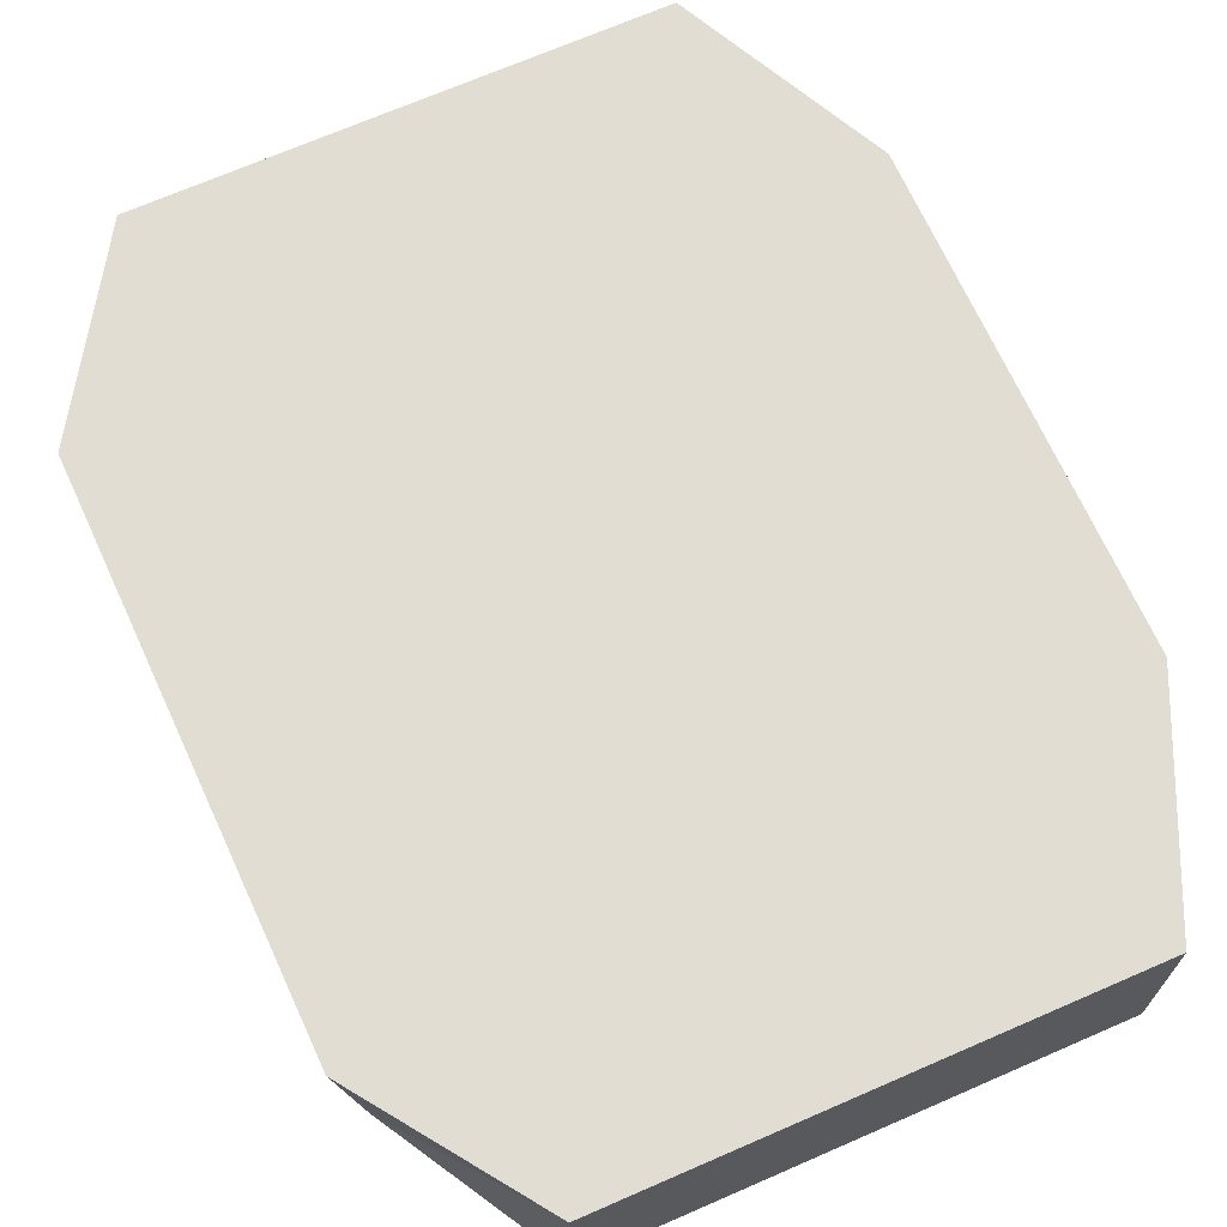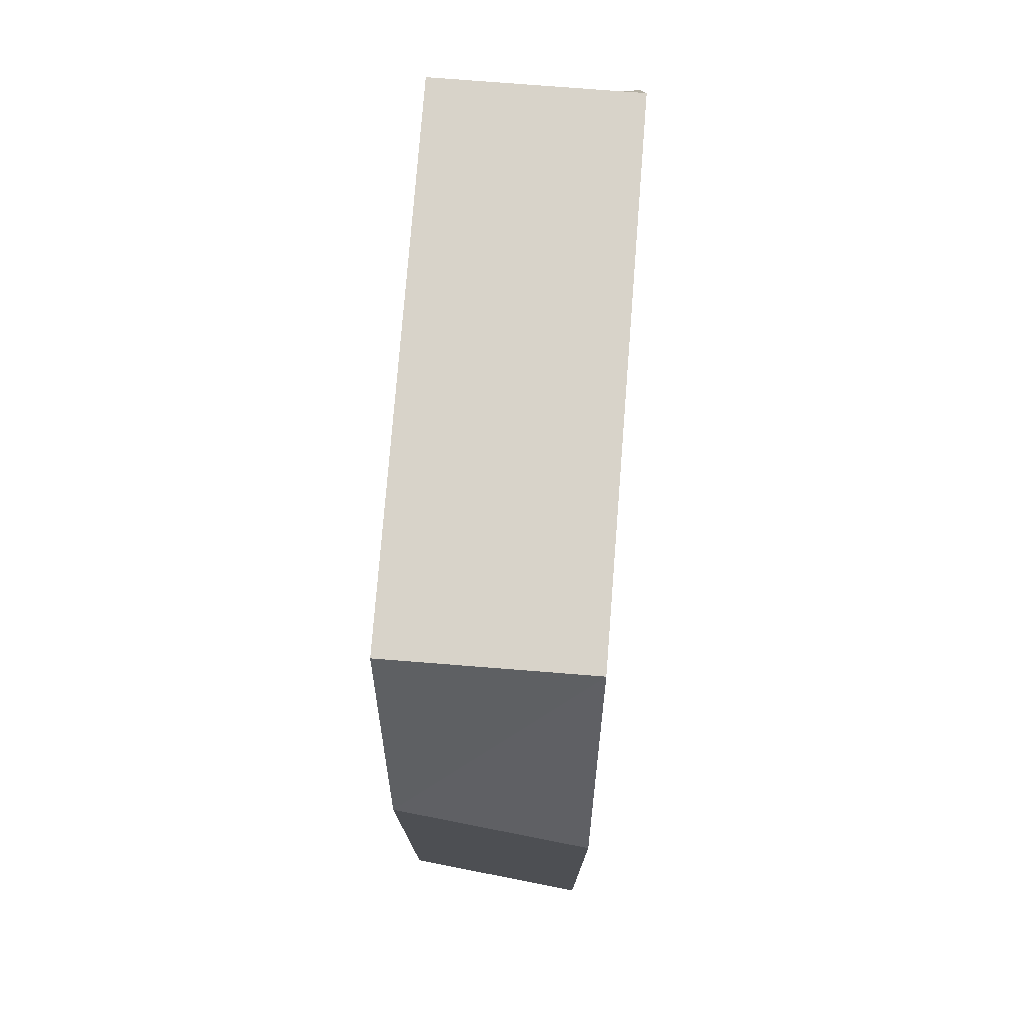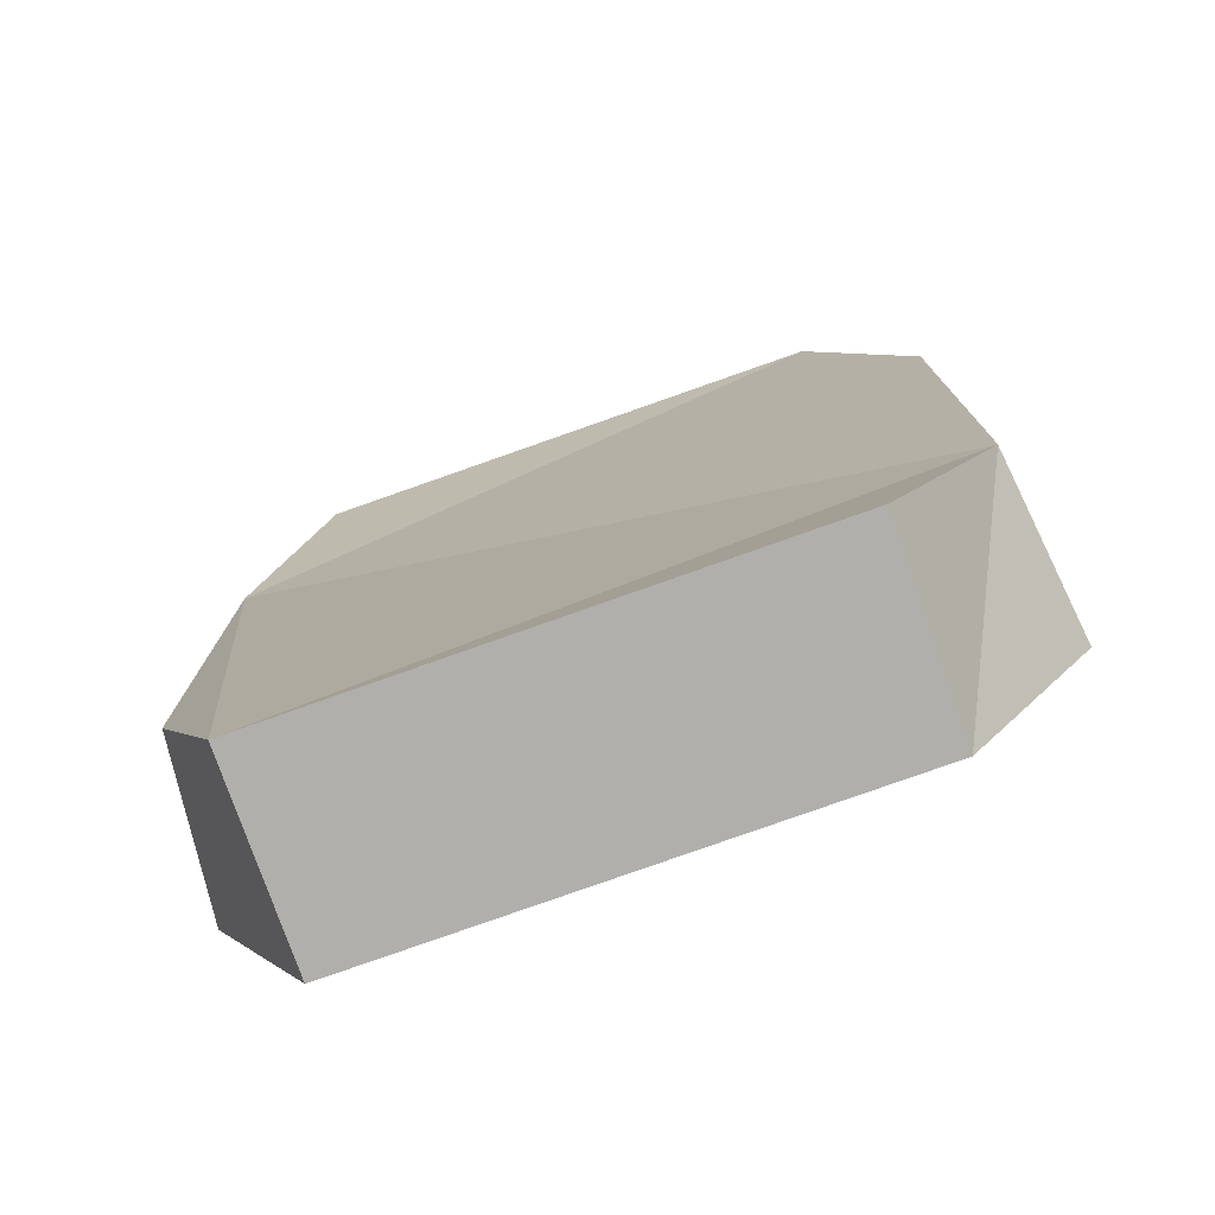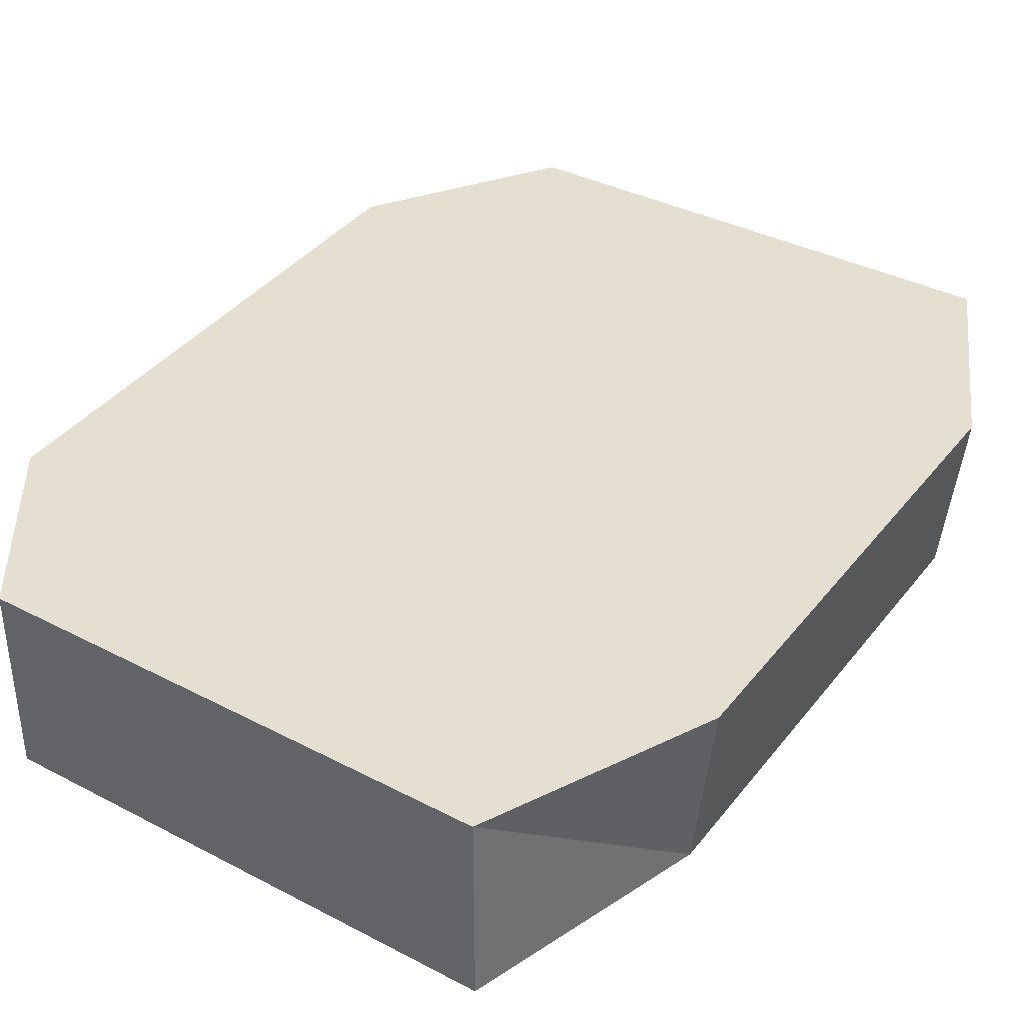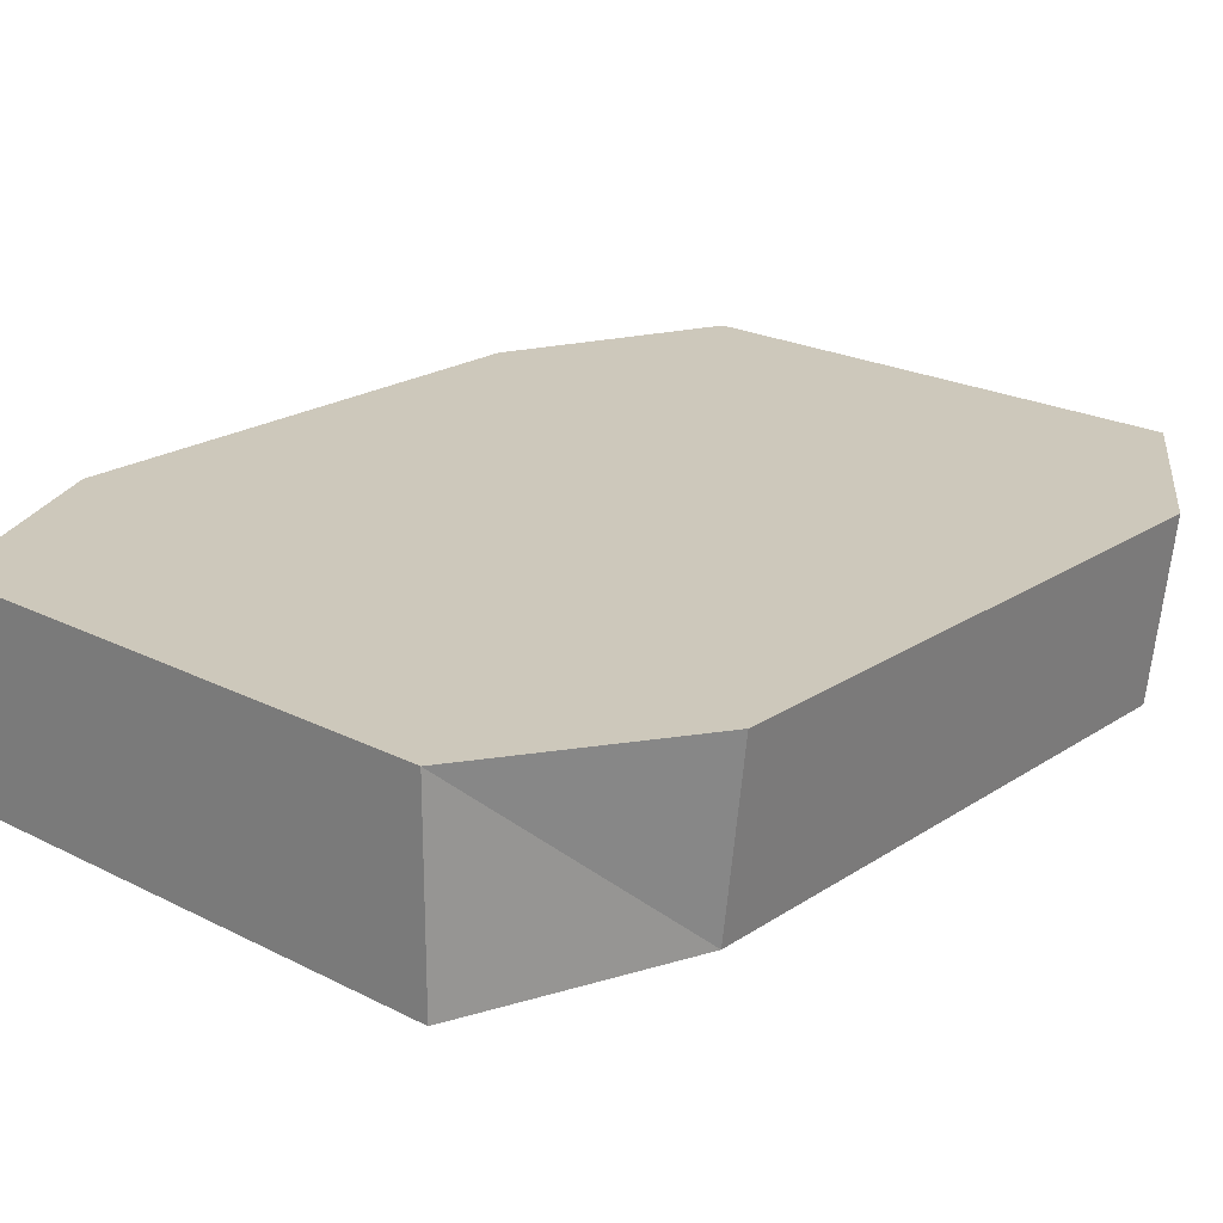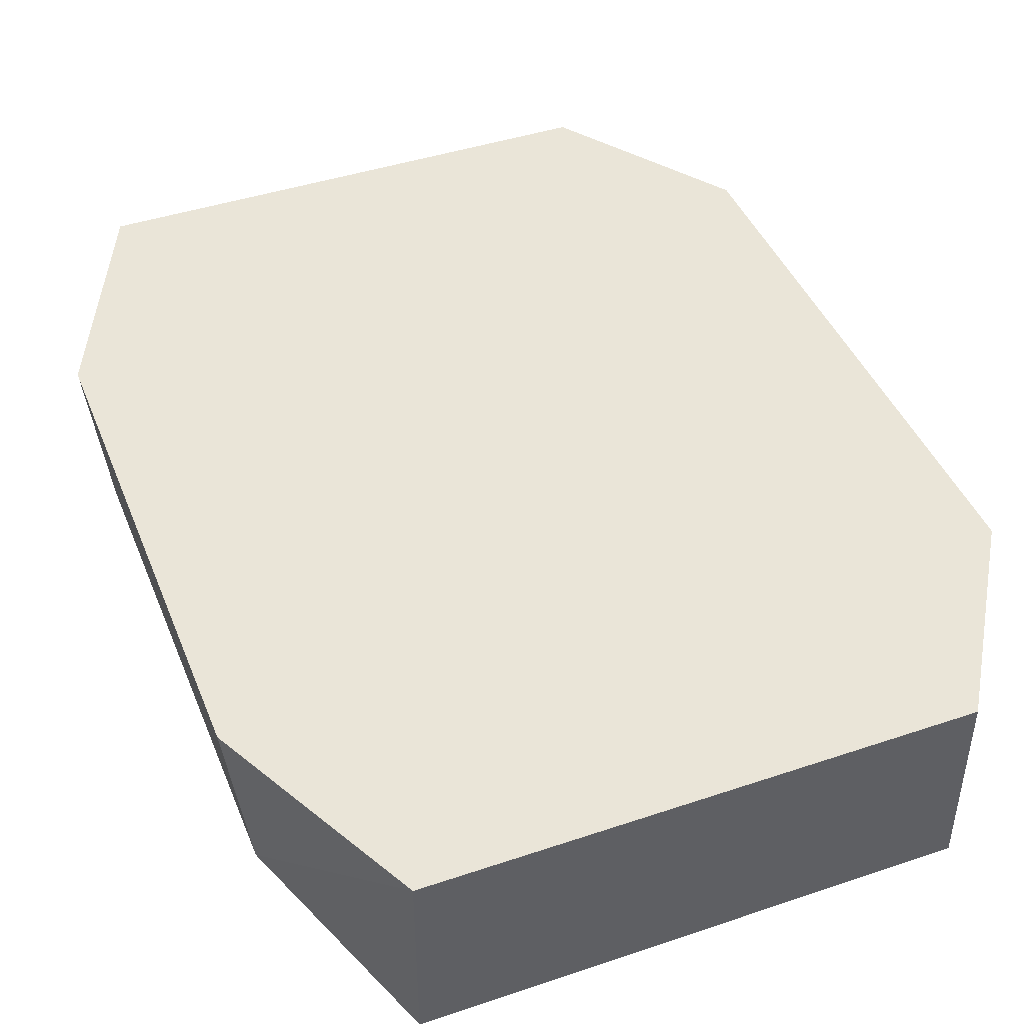
<metadata>
{"format":"obj","ext":"obj","renderer":"f3d","projection":"perspective","resolution":1024,"background":"white","views":[{"elev":68.1,"azim":-24.2,"up":"+Z"},{"elev":75.9,"azim":-85.5,"up":"+Y"},{"elev":-78.0,"azim":-160.6,"up":"+Y"},{"elev":37.4,"azim":33.1,"up":"+Z"},{"elev":21.8,"azim":-138.3,"up":"+Z"},{"elev":44.8,"azim":158.5,"up":"+Z"}]}
</metadata>
<code>
o base2_phy
v -0.2314 -0.1719 0.0257
v -0.1582 -0.2764 0.0257
v -0.1582 -0.2764 -0.09111
v -0.2192 -0.1719 -0.07998
v 0.1485 -0.2801 0.0257
v 0.2093 -0.149 0.0257
v 0.1981 -0.149 -0.07776
v 0.1485 -0.2801 -0.09111
v 0.211 0.153 0.0257
v 0.1499 0.2811 0.0257
v 0.1499 0.2811 -0.09111
v 0.1991 0.1544 -0.07839
v -0.1623 0.2816 0.0257
v -0.2355 0.1681 0.0257
v -0.2232 0.1681 -0.07998
v -0.1623 0.2816 -0.09111
f 3 5 2
f 12 8 4
f 14 2 6
f 2 4 3
f 15 1 14
f 5 7 6
f 10 12 11
f 7 9 6
f 15 13 16
f 11 13 10
f 3 8 5
f 4 15 16
f 16 11 12
f 12 7 8
f 8 3 4
f 4 16 12
f 6 9 10
f 10 13 14
f 14 1 2
f 2 5 6
f 6 10 14
f 2 1 4
f 15 4 1
f 5 8 7
f 10 9 12
f 7 12 9
f 15 14 13
f 11 16 13

</code>
